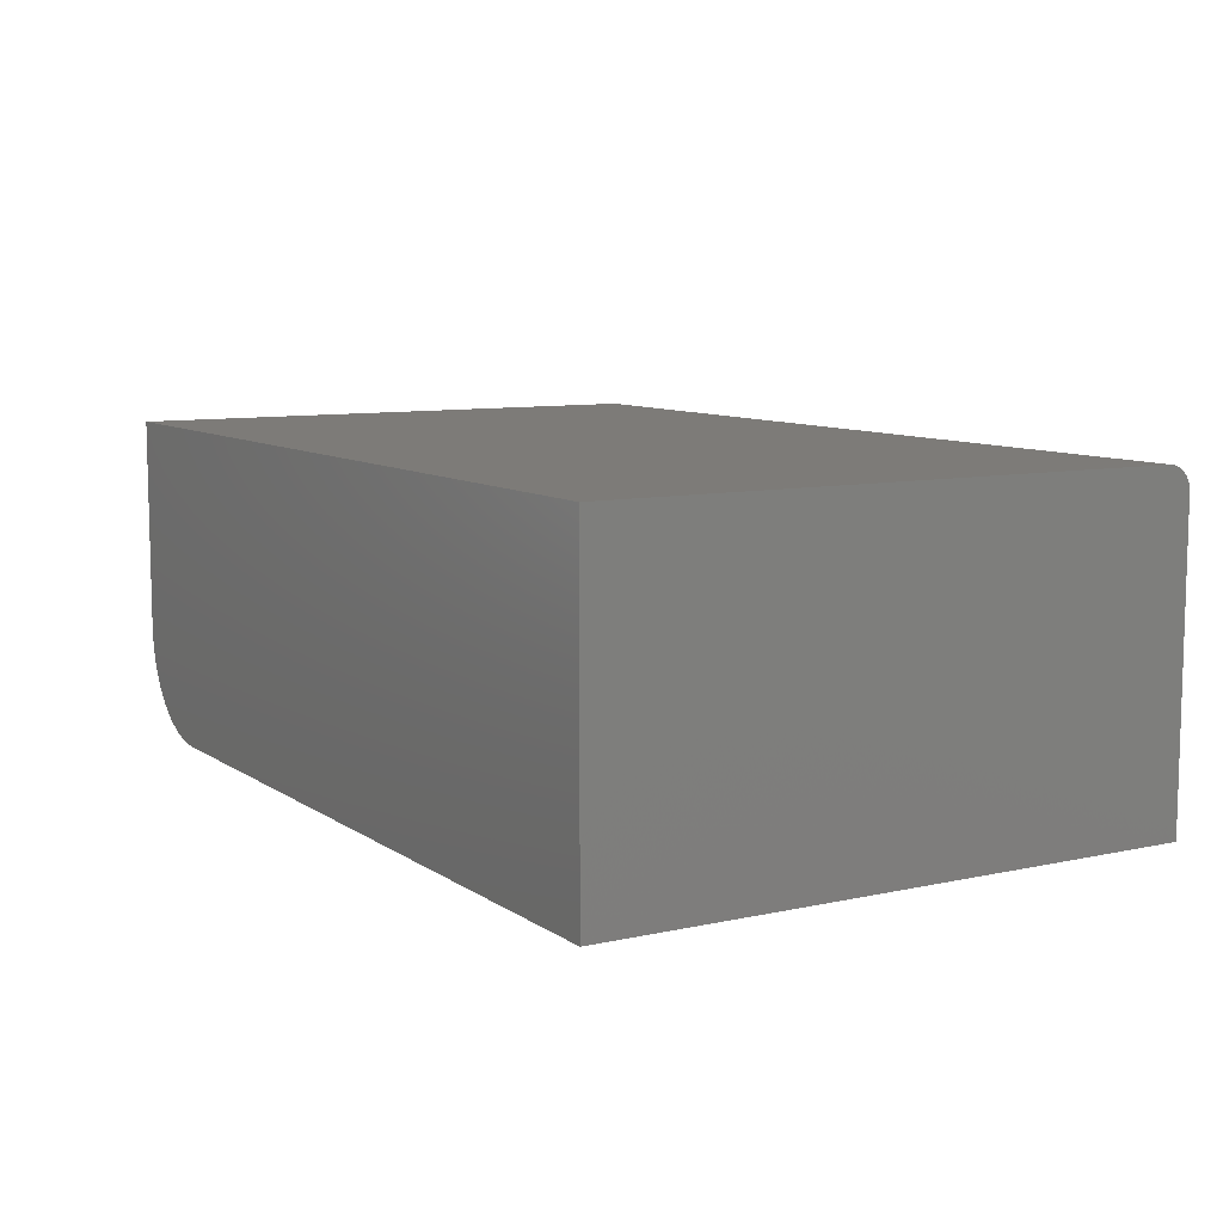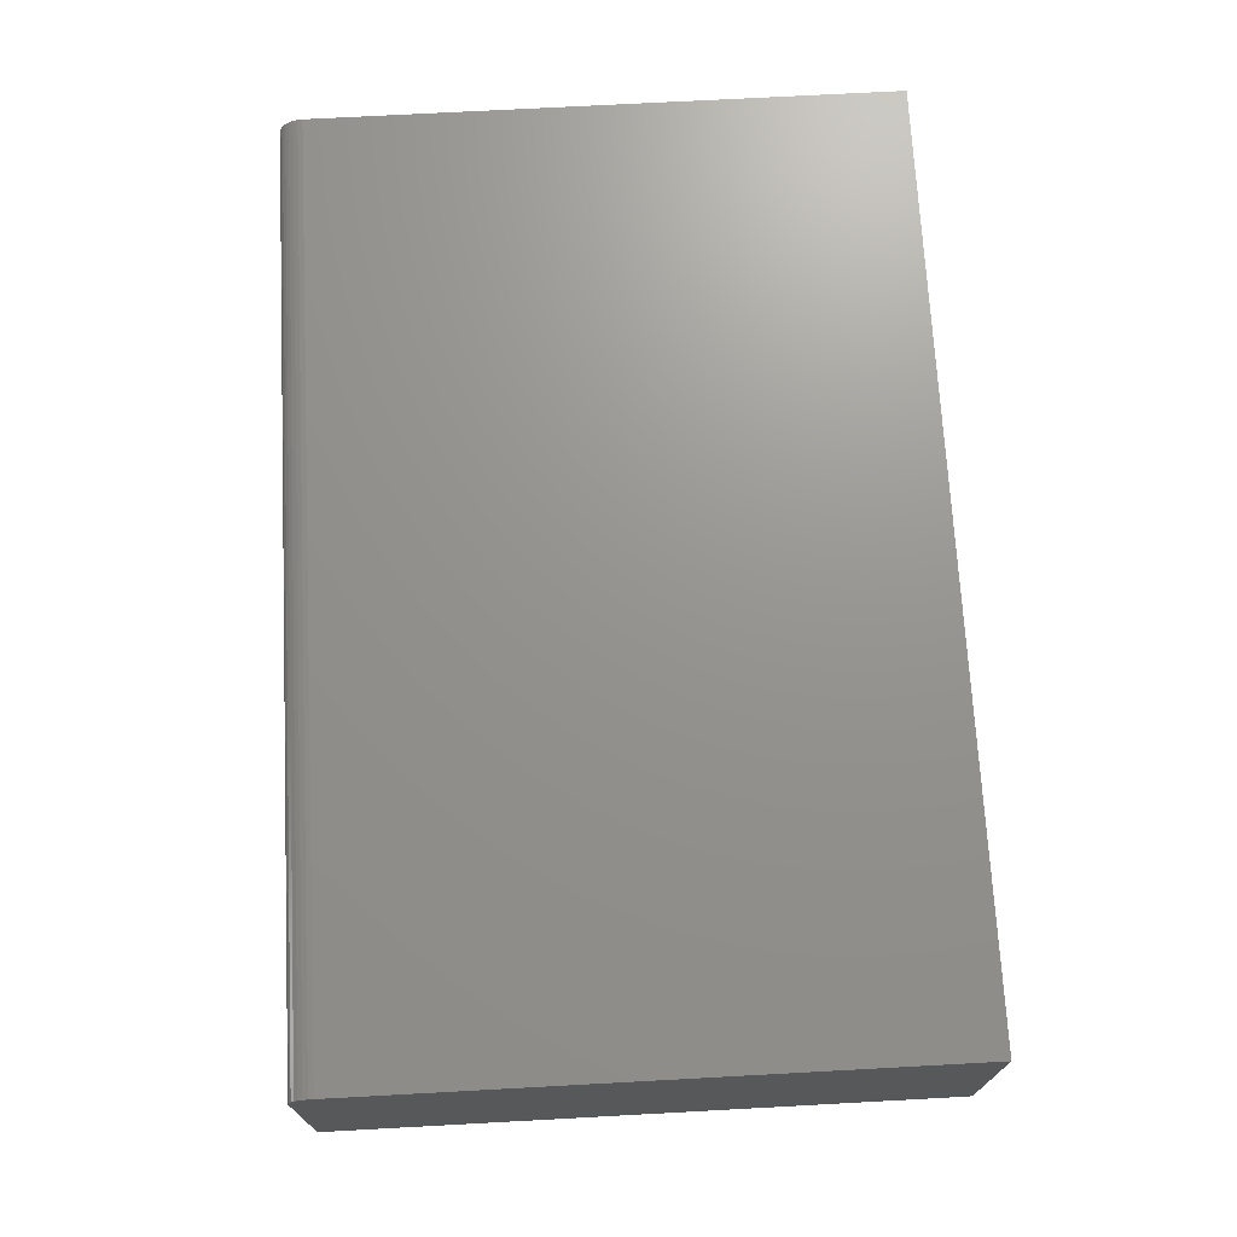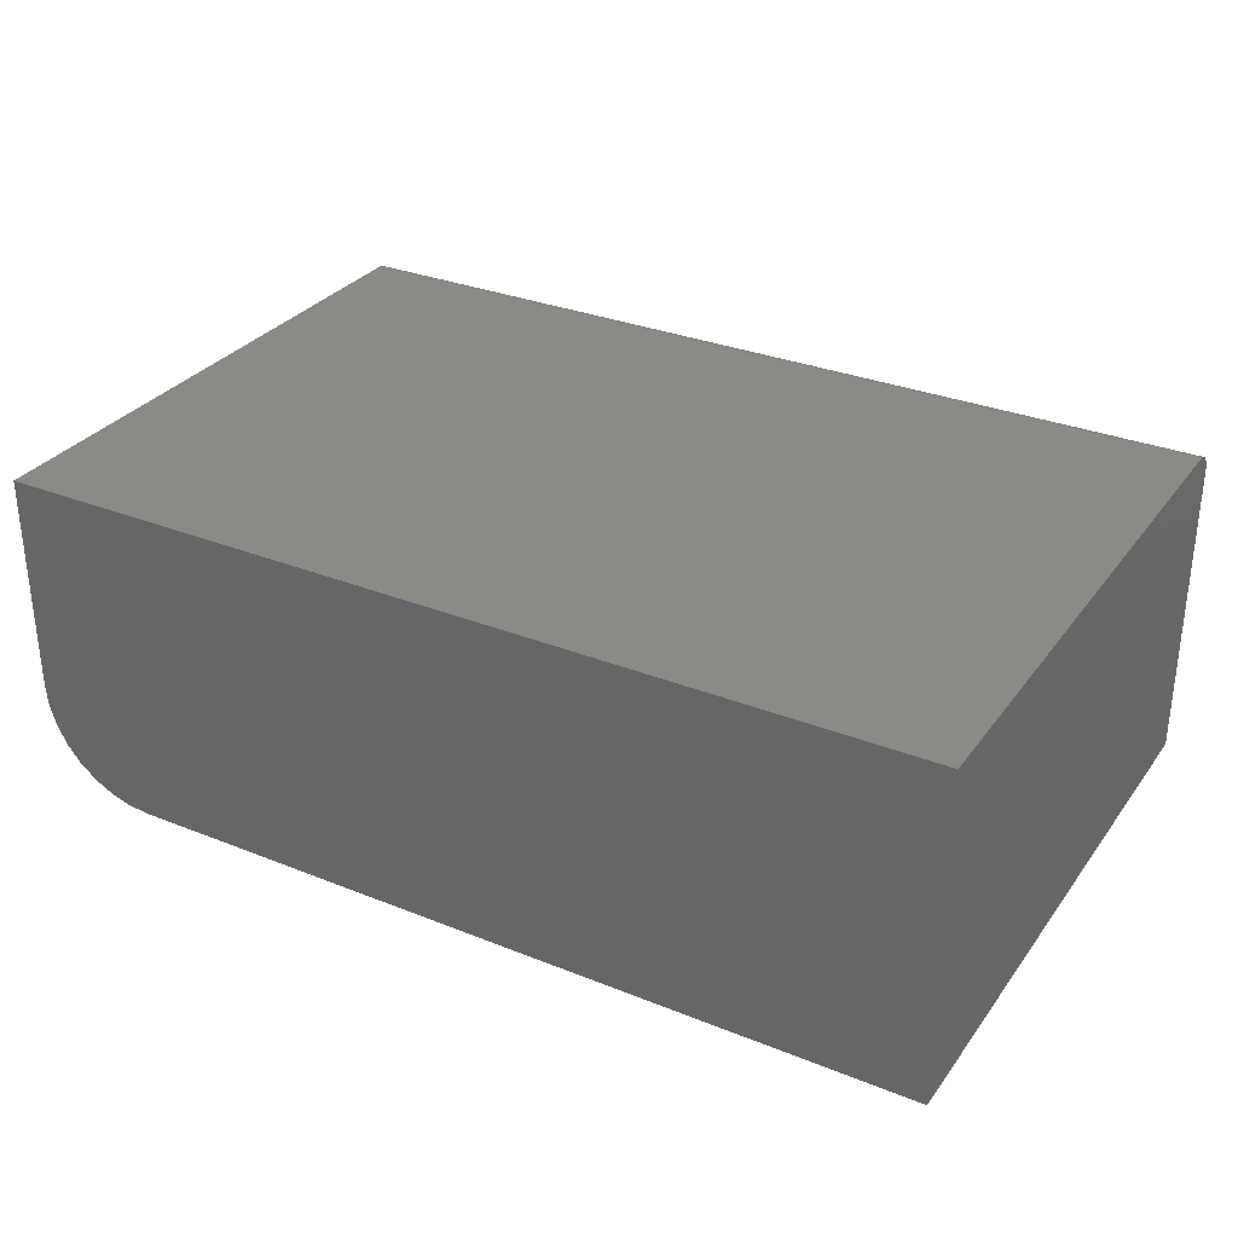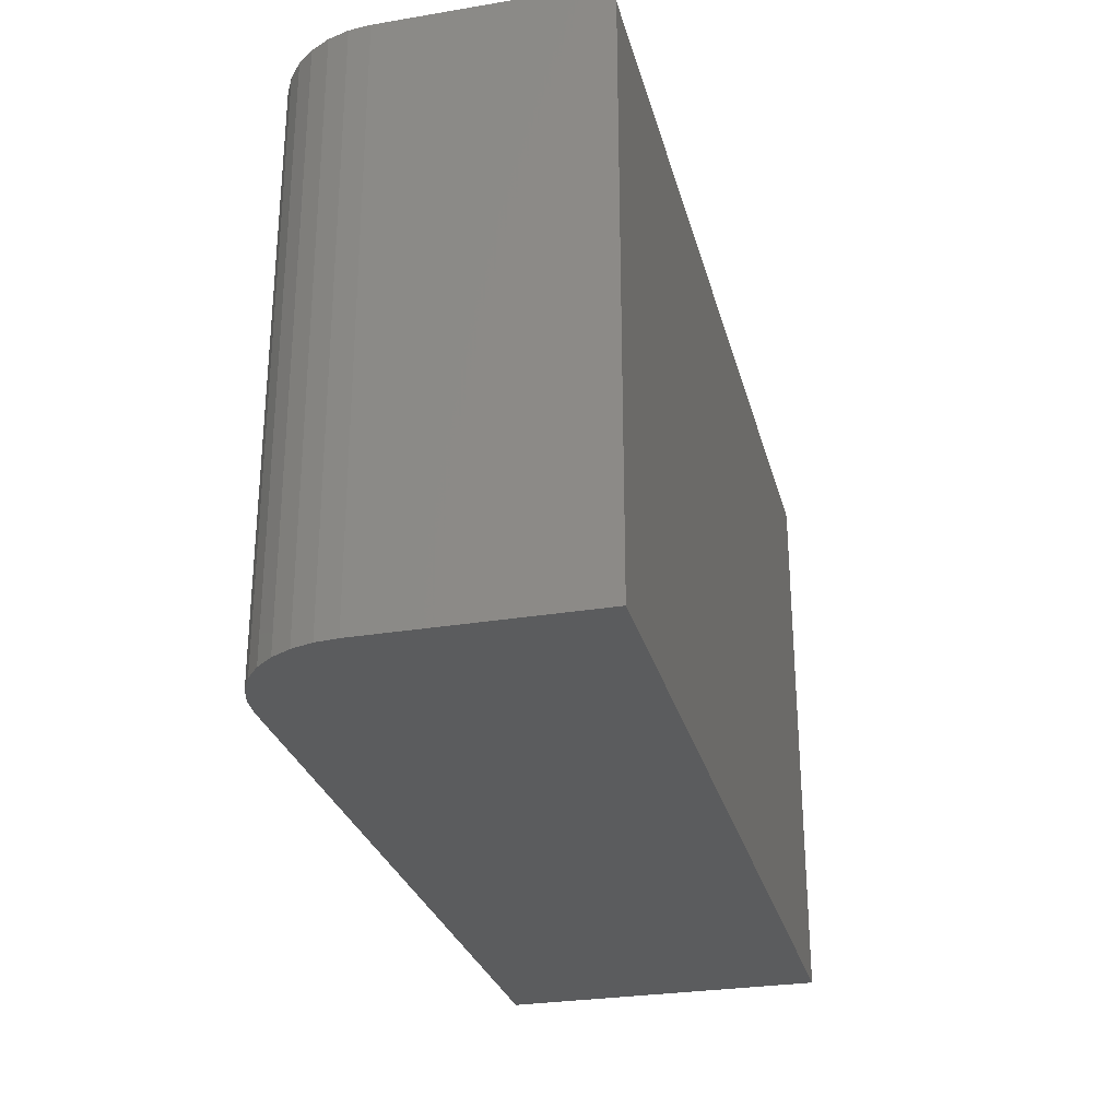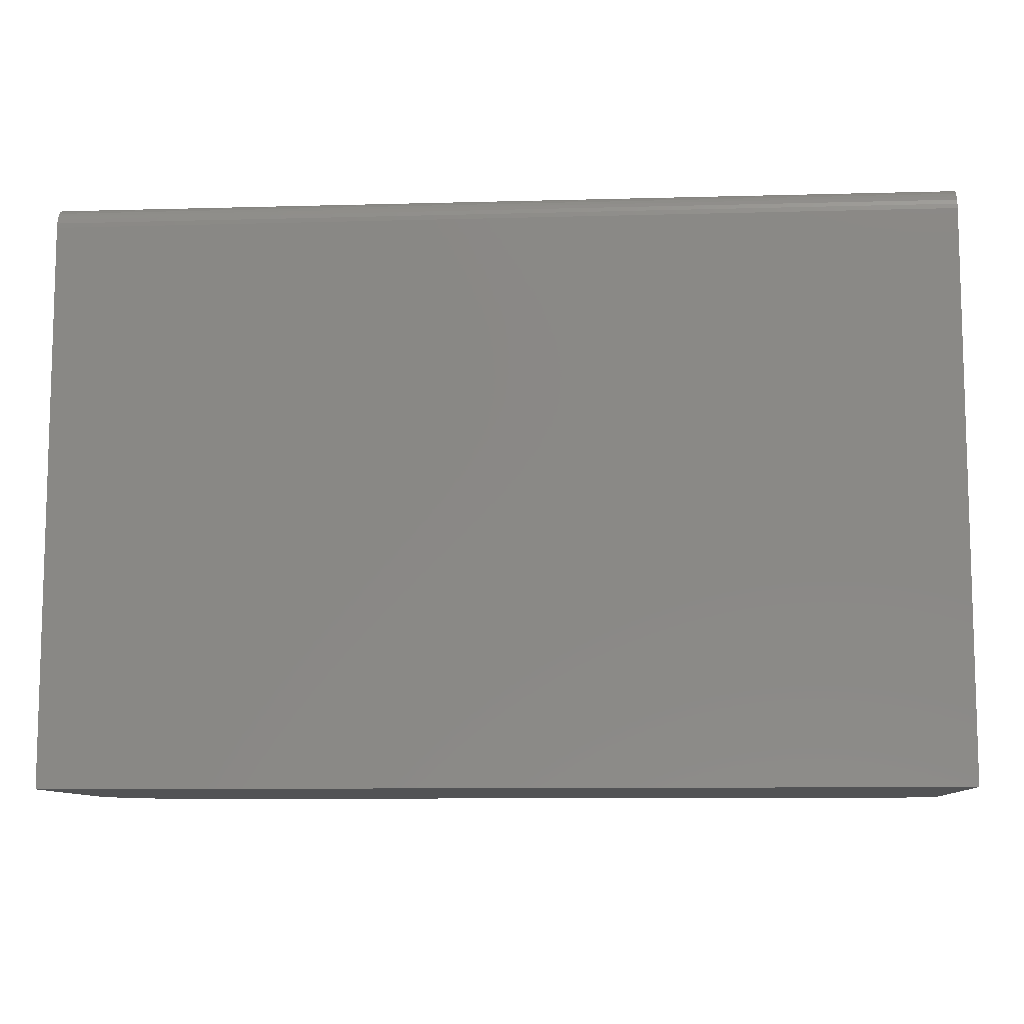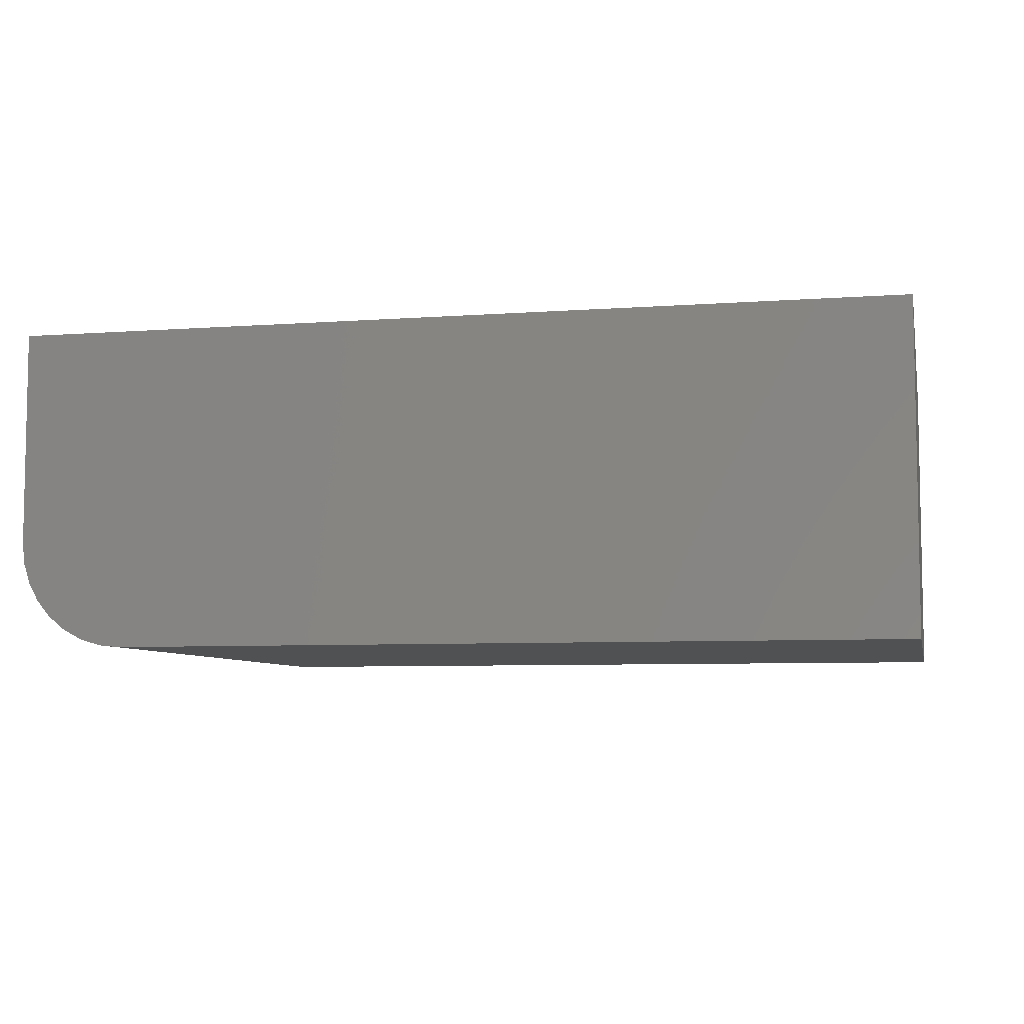
<metadata>
{"format":"stl","ext":"stl","renderer":"f3d","projection":"perspective","resolution":1024,"background":"white","views":[{"elev":8.9,"azim":59.3,"up":"+Z"},{"elev":71.1,"azim":-93.1,"up":"+Z"},{"elev":31.1,"azim":29.8,"up":"+Z"},{"elev":-28.3,"azim":-75.9,"up":"+Y"},{"elev":-9.6,"azim":4.1,"up":"+Y"},{"elev":-6.6,"azim":12.3,"up":"+Z"}]}
</metadata>
<code>
# stl→obj: 40 verts, 76 faces
v -0.75 0.5387 0.1953
v -0.75 0.5387 0.07031
v -0.75 0.529 0.2097
v -0.75 0.1562 0.07031
v -0.75 0.1562 0.2109
v -0.75 0.523 0.2109
v -0.75 0.5261 0.2106
v -0.75 0.5384 0.1984
v -0.75 0.5317 0.2083
v -0.75 0.5341 0.2064
v -0.75 0.536 0.204
v -0.75 0.5375 0.2013
v -0.1641 0.5387 0.1953
v -0.1641 0.5387 0
v -0.6797 0.5387 0
v -0.6934 0.5387 0.001351
v -0.7066 0.5387 0.005352
v -0.7188 0.5387 0.01185
v -0.7294 0.5387 0.02059
v -0.7382 0.5387 0.03125
v -0.7446 0.5387 0.04341
v -0.7486 0.5387 0.0566
v -0.6797 0.1562 0
v -0.1641 0.1562 0
v -0.7486 0.1562 0.0566
v -0.1641 0.1562 0.2109
v -0.7446 0.1562 0.04341
v -0.7382 0.1562 0.03125
v -0.7294 0.1562 0.02059
v -0.7188 0.1562 0.01185
v -0.7066 0.1562 0.005352
v -0.6934 0.1562 0.001351
v -0.1641 0.523 0.2109
v -0.1641 0.5384 0.1984
v -0.1641 0.5375 0.2013
v -0.1641 0.536 0.204
v -0.1641 0.5341 0.2064
v -0.1641 0.5317 0.2083
v -0.1641 0.529 0.2097
v -0.1641 0.5261 0.2106
f 1 2 3
f 4 5 6
f 4 6 7
f 4 7 3
f 4 3 2
f 8 1 3
f 8 3 9
f 8 9 10
f 8 10 11
f 8 11 12
f 1 13 14
f 1 14 15
f 1 15 16
f 1 16 17
f 1 17 18
f 1 18 19
f 1 19 20
f 1 20 21
f 1 21 22
f 1 22 2
f 23 15 24
f 24 15 14
f 4 25 5
f 23 24 26
f 23 26 5
f 23 5 25
f 23 25 27
f 23 27 28
f 23 28 29
f 23 29 30
f 23 30 31
f 23 31 32
f 15 23 16
f 16 23 32
f 16 32 17
f 17 32 31
f 17 31 18
f 18 31 30
f 18 30 19
f 19 30 29
f 19 29 20
f 20 29 28
f 20 28 21
f 21 28 27
f 21 27 22
f 22 27 25
f 22 25 2
f 2 25 4
f 5 26 6
f 6 26 33
f 13 34 35
f 14 13 35
f 14 35 36
f 14 36 37
f 14 37 38
f 14 38 39
f 14 39 40
f 14 40 33
f 14 33 26
f 14 26 24
f 13 1 34
f 34 1 8
f 34 8 35
f 35 8 12
f 35 12 36
f 36 12 11
f 36 11 37
f 37 11 10
f 37 10 38
f 38 10 9
f 38 9 39
f 39 9 3
f 39 3 40
f 40 3 7
f 40 7 33
f 33 7 6

</code>
